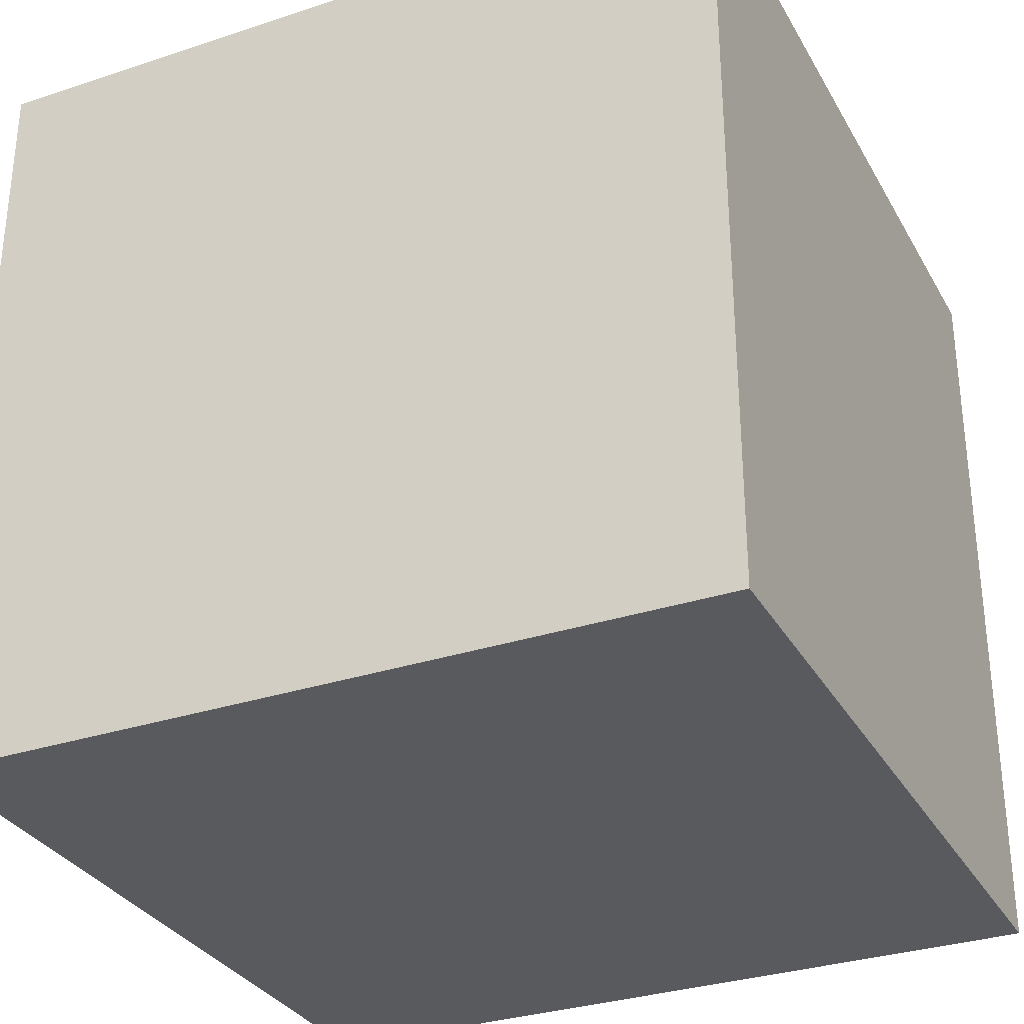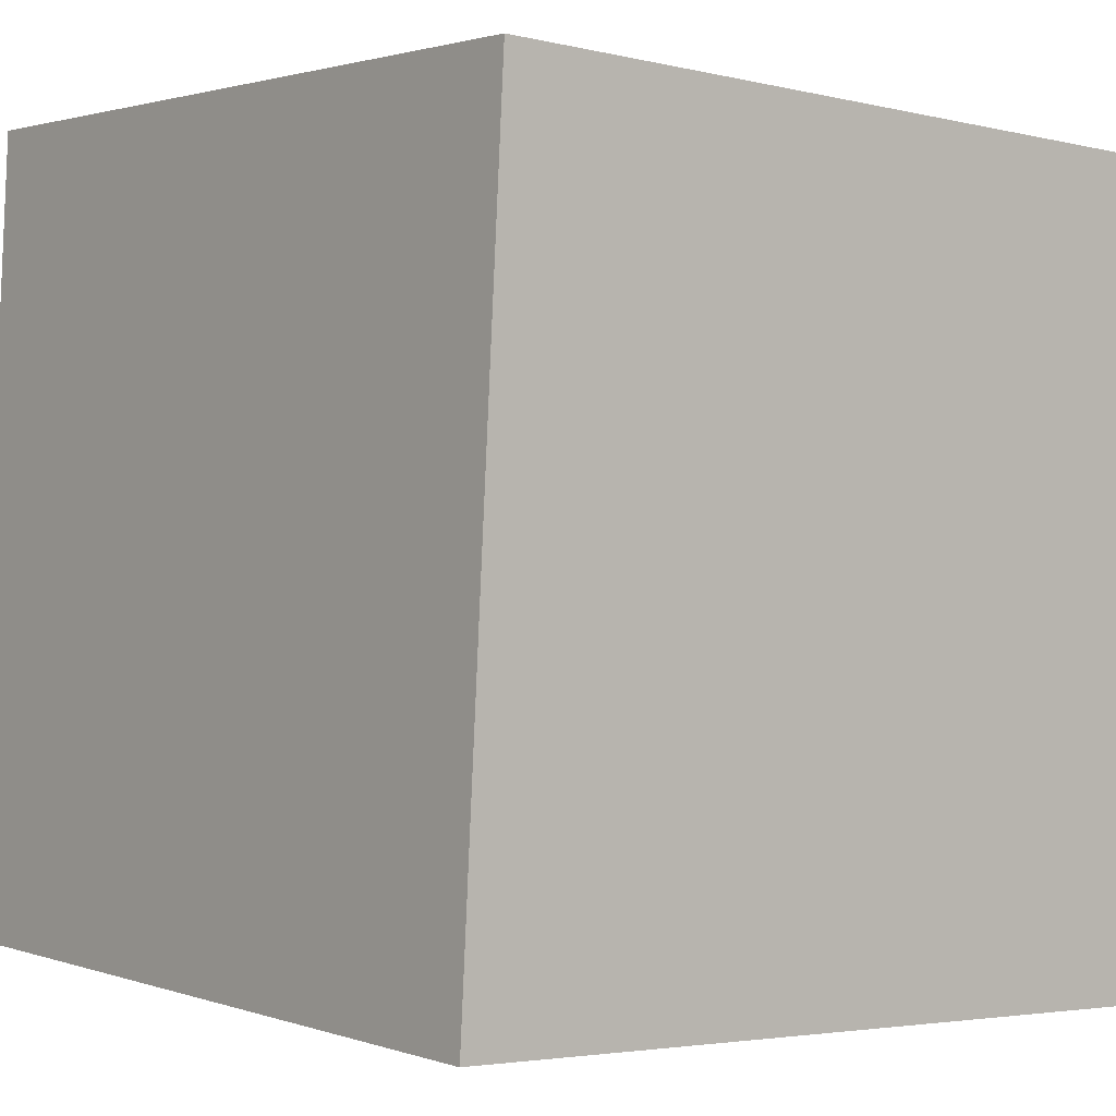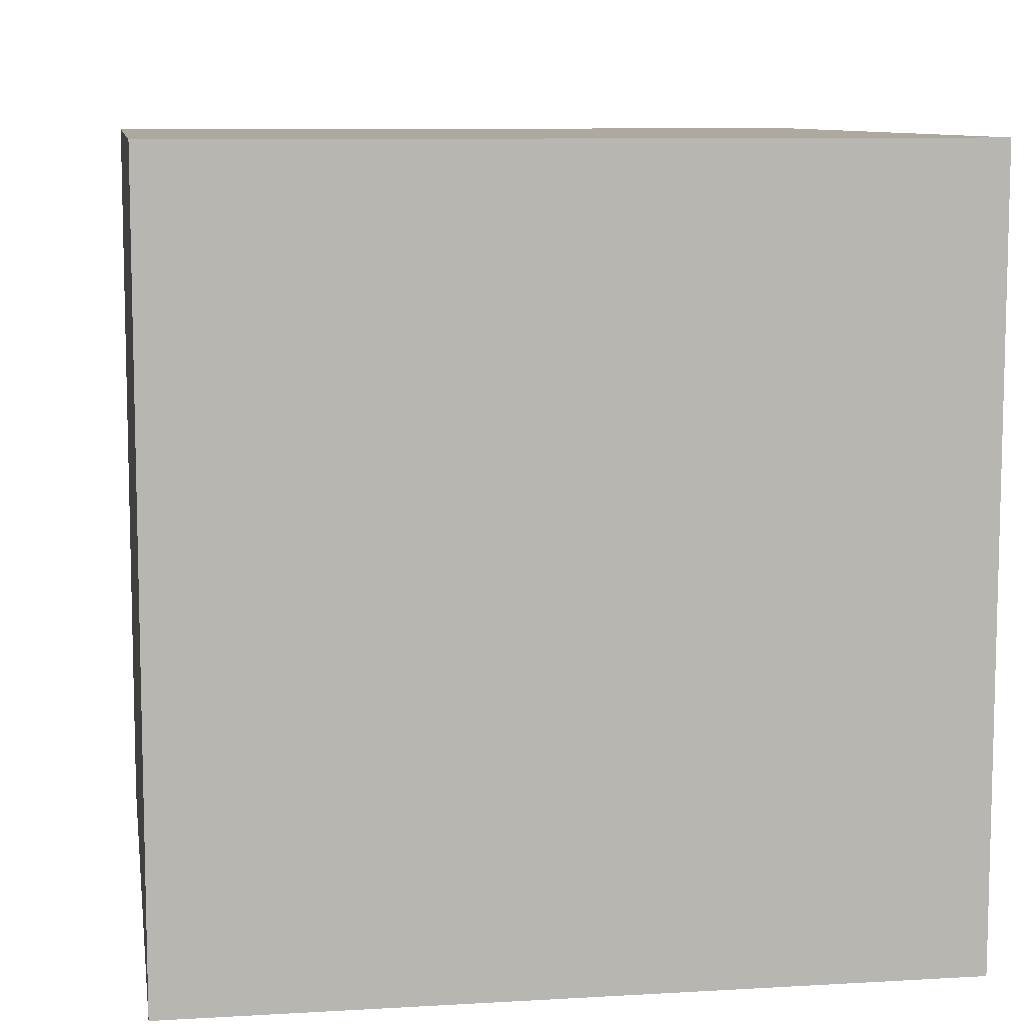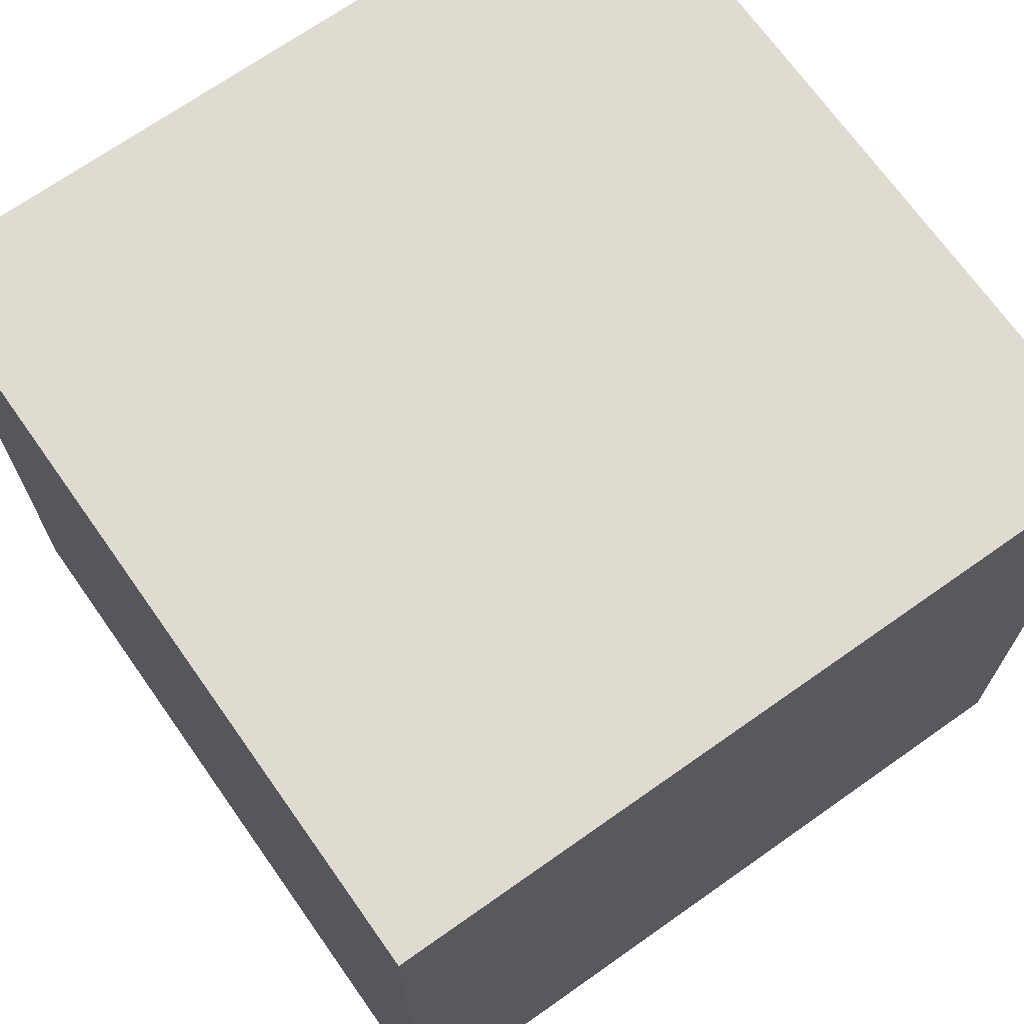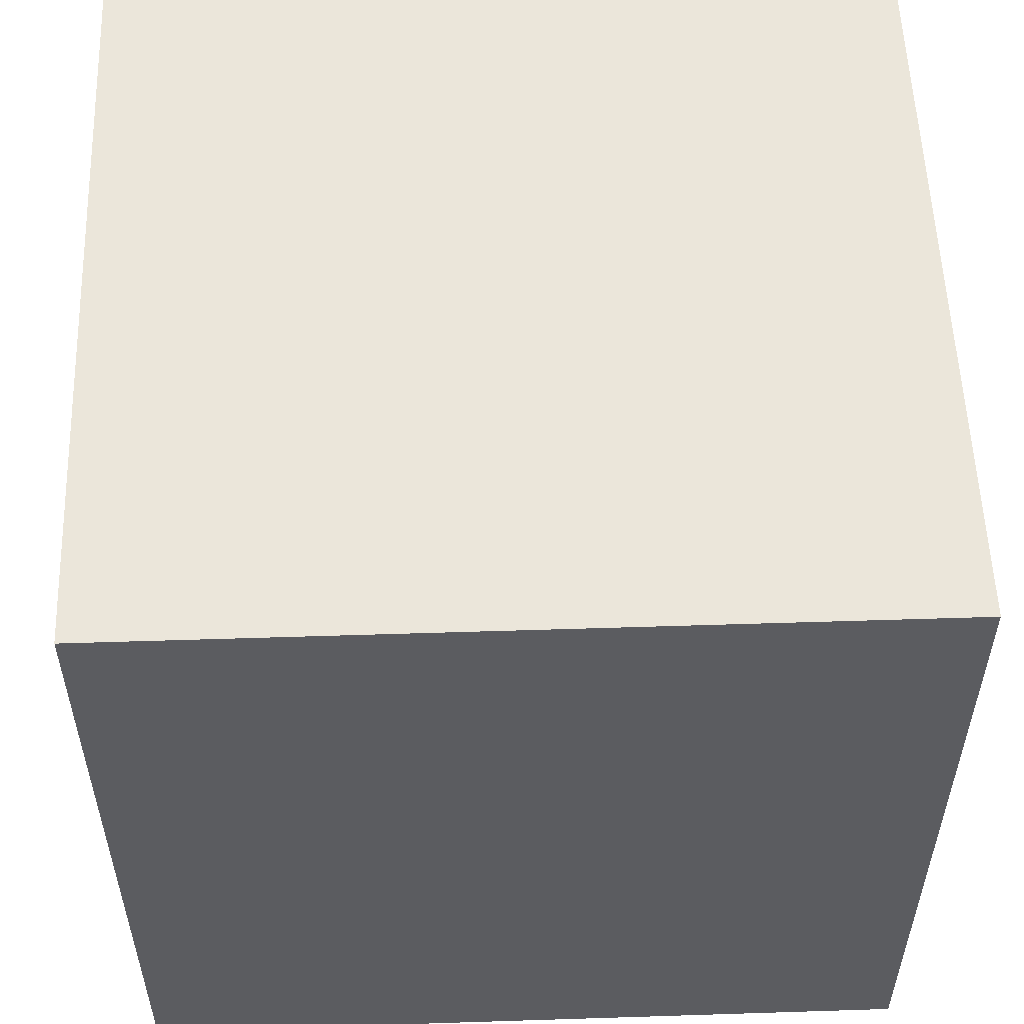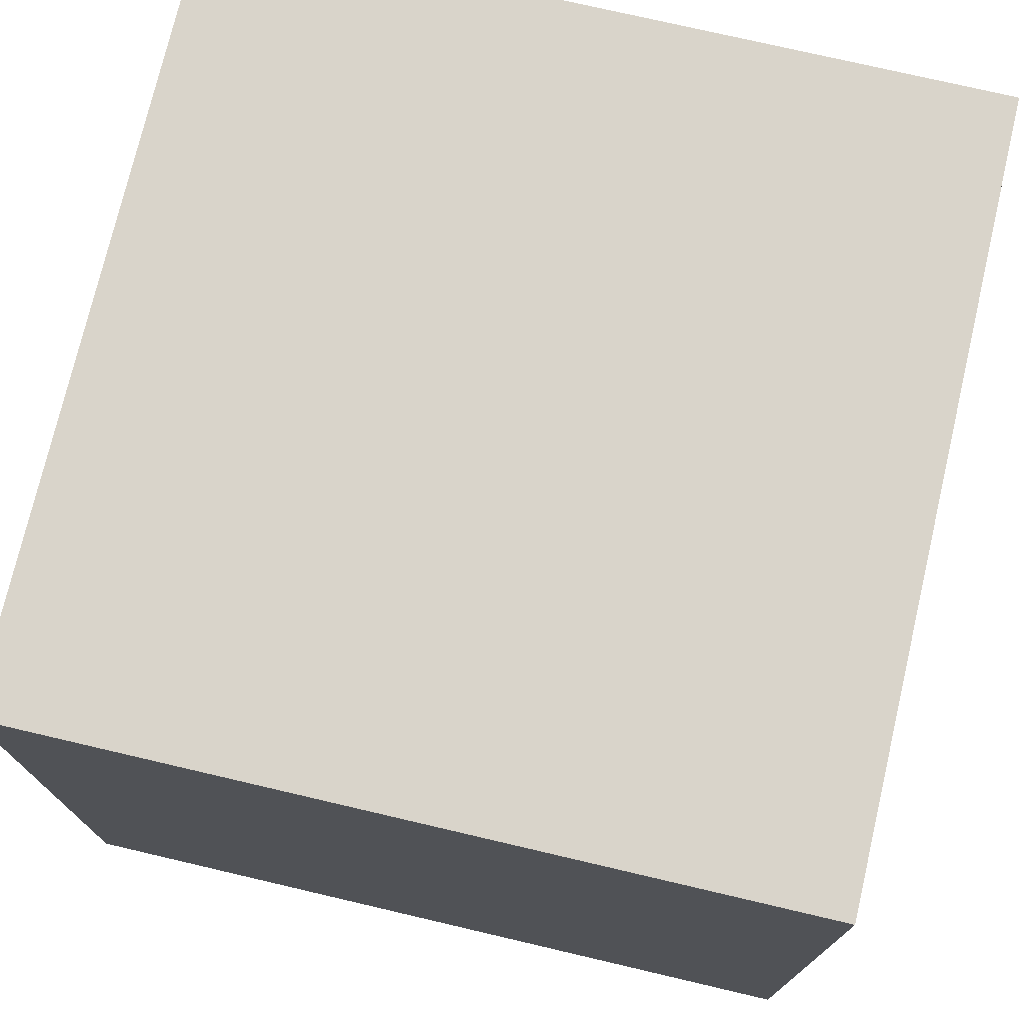
<metadata>
{"format":"obj","ext":"obj","renderer":"f3d","projection":"perspective","resolution":1024,"background":"white","views":[{"elev":-31.6,"azim":111.9,"up":"+Z"},{"elev":1.6,"azim":-39.0,"up":"+Y"},{"elev":9.0,"azim":-12.1,"up":"+Z"},{"elev":69.8,"azim":-128.4,"up":"+Z"},{"elev":52.0,"azim":88.0,"up":"+Y"},{"elev":74.8,"azim":100.0,"up":"+Z"}]}
</metadata>
<code>
o Cube
v -1.054 -0.9431 -1
v -1.054 -0.9431 1
v -0.9431 1.054 1
v -0.9431 1.054 -1
v 0.9431 -1.054 -1
v 0.9431 -1.054 1
v 1.054 0.9431 1
v 1.054 0.9431 -1
f 1 2 4
f 5 8 7
f 1 5 2
f 2 6 3
f 3 7 8
f 5 1 4
f 2 3 4
f 6 5 7
f 5 6 2
f 6 7 3
f 4 3 8
f 8 5 4

</code>
